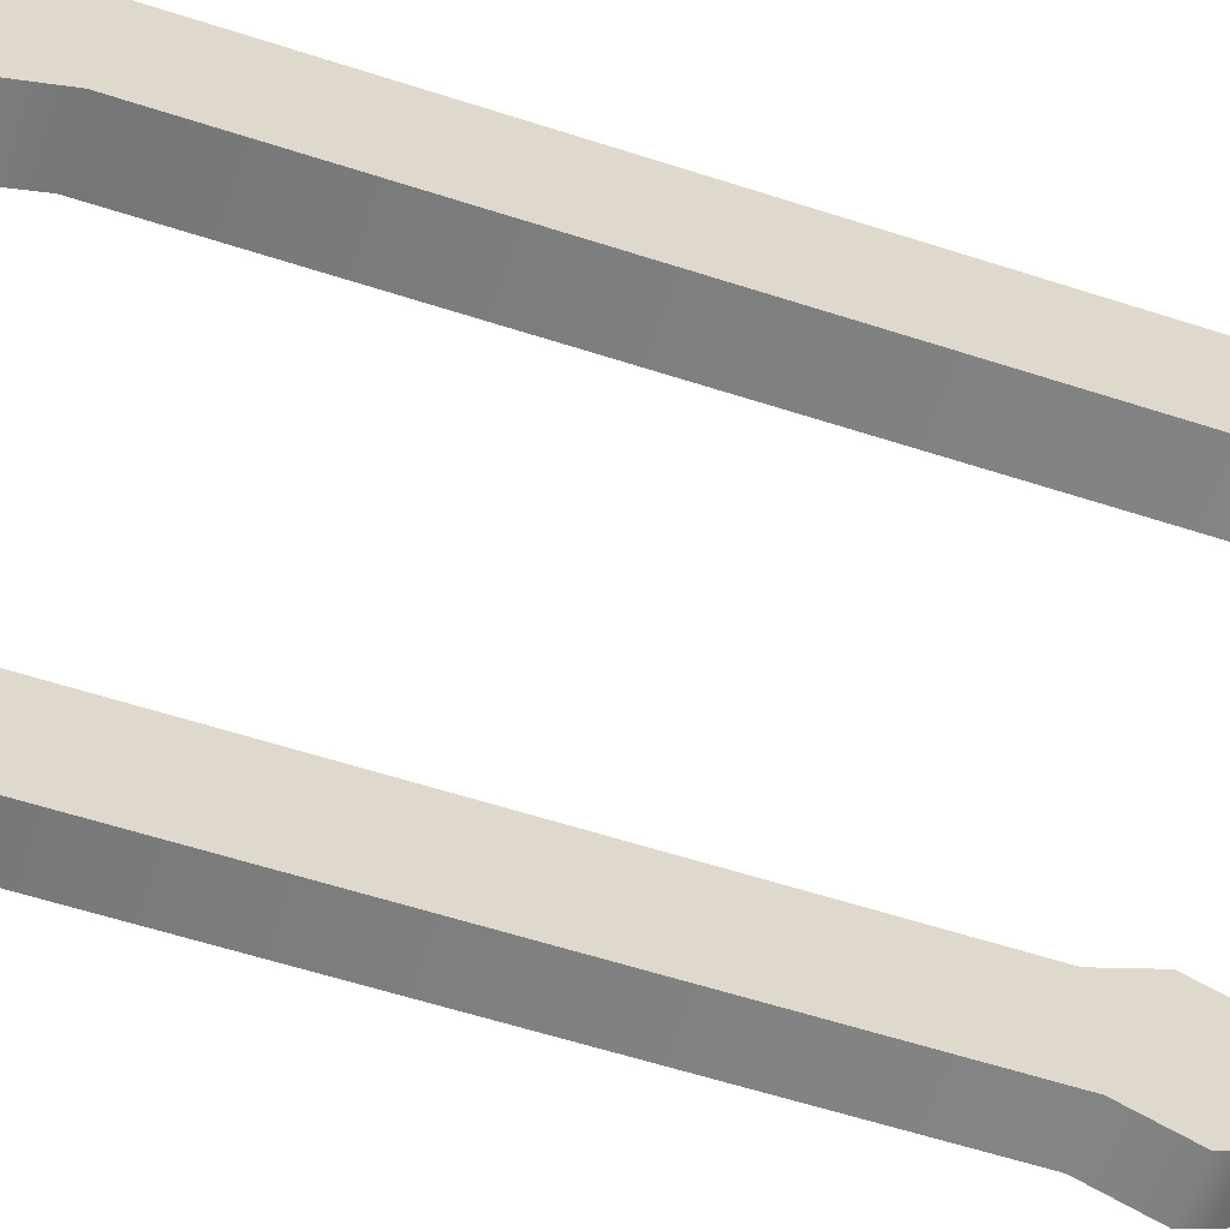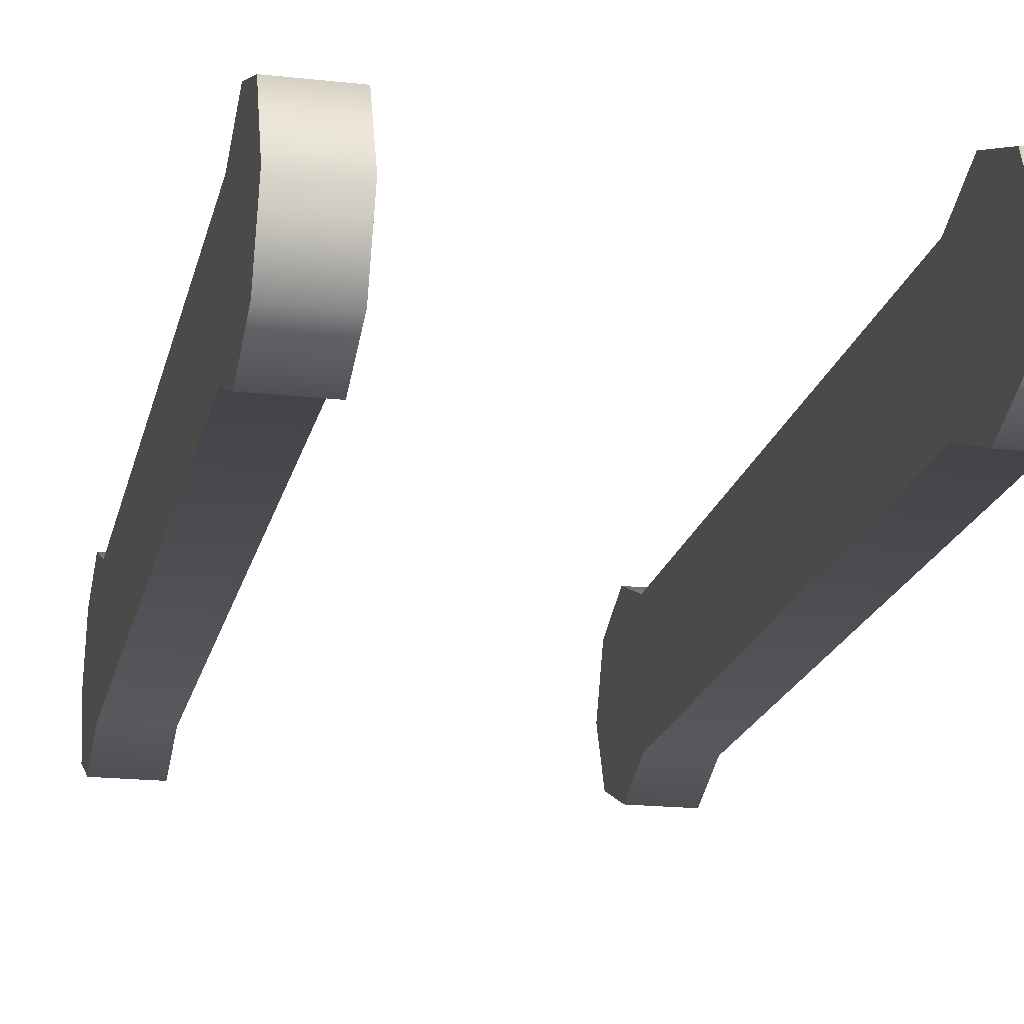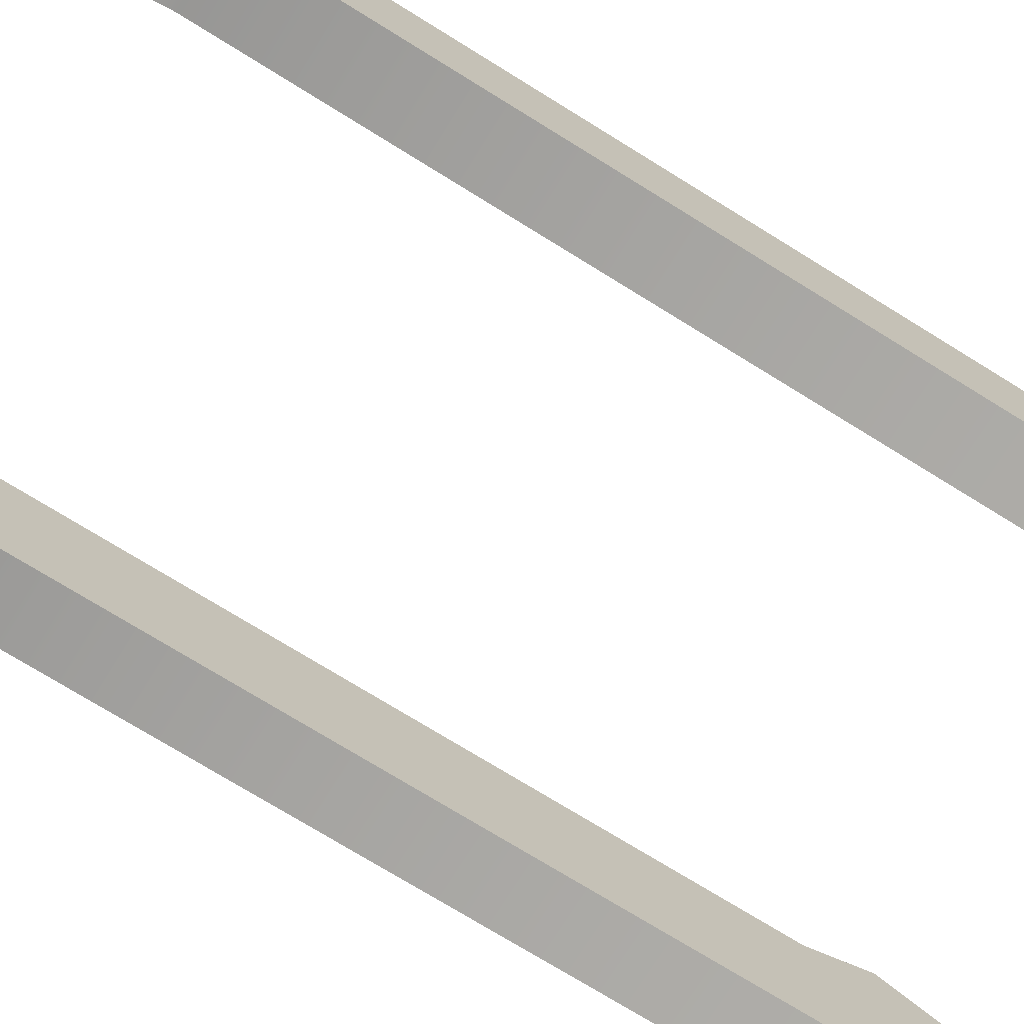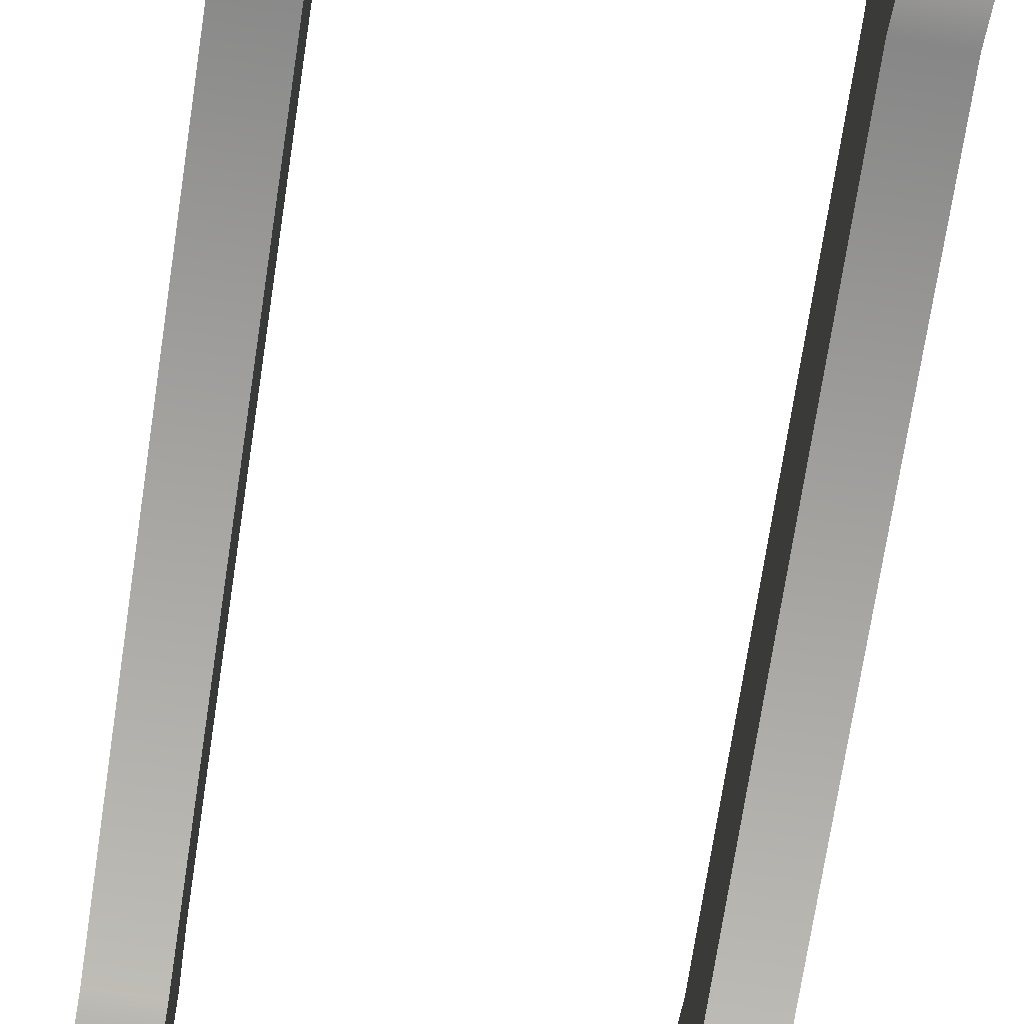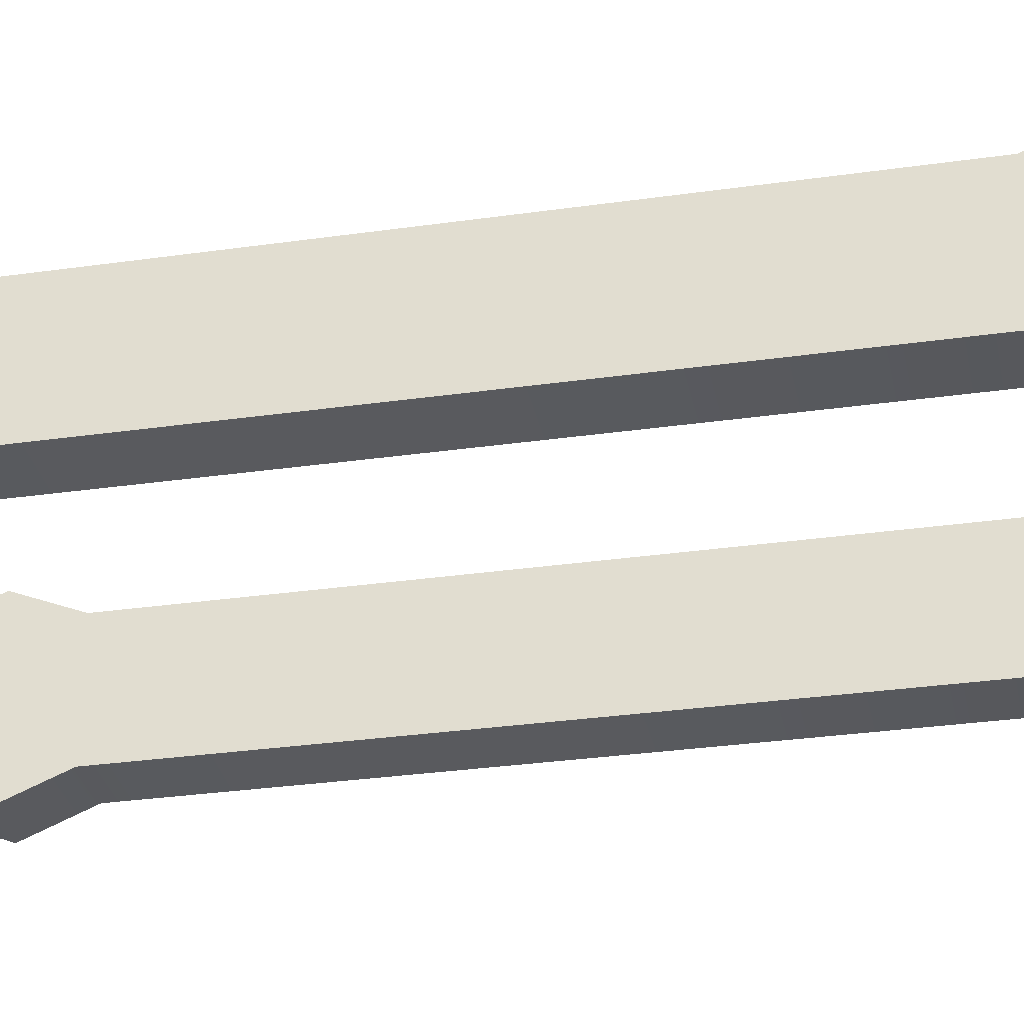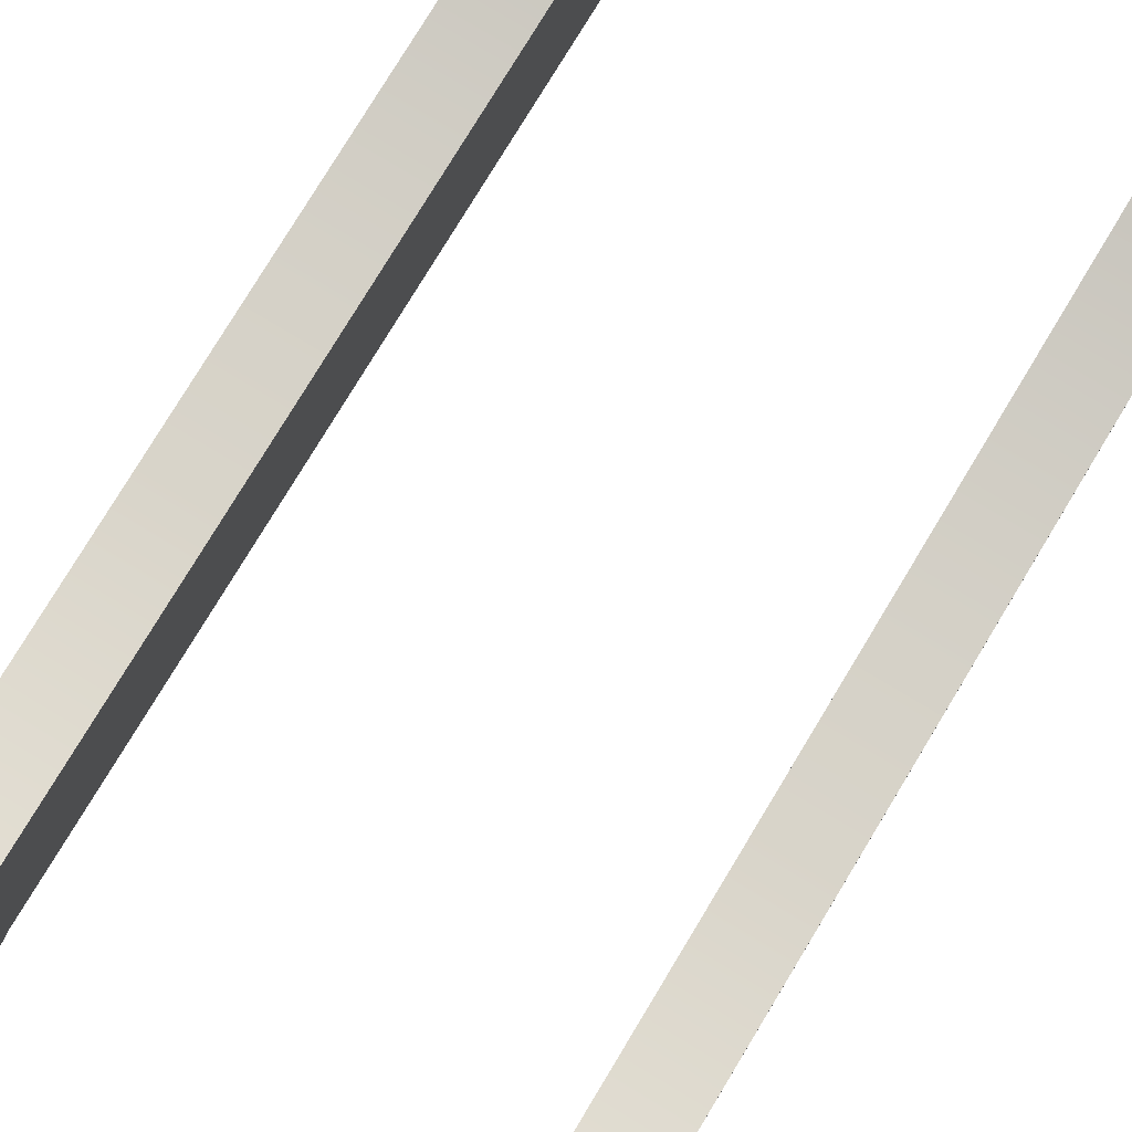
<metadata>
{"format":"obj","ext":"obj","renderer":"f3d","projection":"perspective","resolution":1024,"background":"white","views":[{"elev":-59.9,"azim":-108.3,"up":"+Y"},{"elev":-18.8,"azim":167.9,"up":"+Y"},{"elev":-73.7,"azim":58.2,"up":"+Y"},{"elev":-73.7,"azim":171.3,"up":"+Y"},{"elev":-31.5,"azim":101.4,"up":"+Y"},{"elev":77.8,"azim":-148.9,"up":"+Y"}]}
</metadata>
<code>
o 1
v -0.05 0.01875 0
v -0.05 0.01326 0.01326
v -0.05 1.903e-18 0.01875
v -0.05 -0.01326 0.01326
v -0.05 -0.01875 0
v -0.05 -0.01326 -0.01326
v -0.05 0.01326 -0.01326
v -0.0375 0.01875 0
v -0.0375 0.01326 0.01326
v -0.0375 -5.269e-20 0.01875
v -0.0375 -0.01326 0.01326
v -0.0375 -0.01875 0
v -0.0375 -0.01326 -0.01326
v -0.0375 0.01326 -0.01326
v -0.05 0.01875 -0.175
v -0.05 0.01326 -0.1617
v -0.05 -0.01326 -0.1617
v -0.05 -0.01875 -0.175
v -0.05 -0.01326 -0.1883
v -0.05 -3.712e-18 -0.1938
v -0.05 0.01326 -0.1883
v -0.0375 0.01875 -0.175
v -0.0375 0.01326 -0.1617
v -0.0375 -0.01326 -0.1617
v -0.0375 -0.01875 -0.175
v -0.0375 -0.01326 -0.1883
v -0.0375 -5.667e-18 -0.1938
v -0.0375 0.01326 -0.1883
v -0.05 8.674e-19 0
v -0.0375 -1.735e-18 -6.939e-18
v -0.05 8.674e-19 -0.175
v -0.0375 -1.735e-18 -0.175
v 0.05 0.01875 0
v 0.05 0.01326 0.01326
v 0.05 1.903e-18 0.01875
v 0.05 -0.01326 0.01326
v 0.05 -0.01875 0
v 0.05 -0.01326 -0.01326
v 0.05 0.01326 -0.01326
v 0.0375 0.01875 0
v 0.0375 0.01326 0.01326
v 0.0375 -5.269e-20 0.01875
v 0.0375 -0.01326 0.01326
v 0.0375 -0.01875 0
v 0.0375 -0.01326 -0.01326
v 0.0375 0.01326 -0.01326
v 0.05 0.01875 -0.175
v 0.05 0.01326 -0.1617
v 0.05 -0.01326 -0.1617
v 0.05 -0.01875 -0.175
v 0.05 -0.01326 -0.1883
v 0.05 -3.712e-18 -0.1938
v 0.05 0.01326 -0.1883
v 0.0375 0.01875 -0.175
v 0.0375 0.01326 -0.1617
v 0.0375 -0.01326 -0.1617
v 0.0375 -0.01875 -0.175
v 0.0375 -0.01326 -0.1883
v 0.0375 -5.667e-18 -0.1938
v 0.0375 0.01326 -0.1883
v 0.05 8.674e-19 0
v 0.0375 -1.735e-18 -6.939e-18
v 0.05 8.674e-19 -0.175
v 0.0375 -1.735e-18 -0.175
g 1_1_auv
f 1 8 14 7
f 2 9 8 1
f 3 10 9 2
f 4 11 10 3
f 5 12 11 4
f 6 13 12 5
f 6 17 24 13
f 14 23 16 7
f 15 22 28 21
f 16 23 22 15
f 18 25 24 17
f 19 26 25 18
f 20 27 26 19
f 21 28 27 20
f 33 61 39
f 34 61 33
f 35 61 34
f 36 61 35
f 37 61 36
f 38 61 37
f 39 61 38 49 63 48
f 40 62 41
f 41 62 42
f 42 62 43
f 43 62 44
f 44 62 45
f 45 62 46 55 64 56
f 46 62 40
f 47 63 53
f 48 63 47
f 50 63 49
f 51 63 50
f 52 63 51
f 53 63 52
f 54 64 55
f 56 64 57
f 57 64 58
f 58 64 59
f 59 64 60
f 60 64 54
f 1 29 2
f 2 29 3
f 3 29 4
f 4 29 5
f 5 29 6
f 7 29 1
f 8 30 14
f 9 30 8
f 10 30 9
f 11 30 10
f 12 30 11
f 13 30 12
f 15 31 16
f 16 31 17 6 29 7
f 17 31 18
f 18 31 19
f 19 31 20
f 20 31 21
f 21 31 15
f 22 32 28
f 23 32 22
f 24 32 23 14 30 13
f 25 32 24
f 26 32 25
f 27 32 26
f 28 32 27
f 33 40 41 34
f 34 41 42 35
f 35 42 43 36
f 36 43 44 37
f 37 44 45 38
f 39 46 40 33
f 39 48 55 46
f 45 56 49 38
f 47 54 55 48
f 49 56 57 50
f 50 57 58 51
f 51 58 59 52
f 52 59 60 53
f 53 60 54 47

</code>
